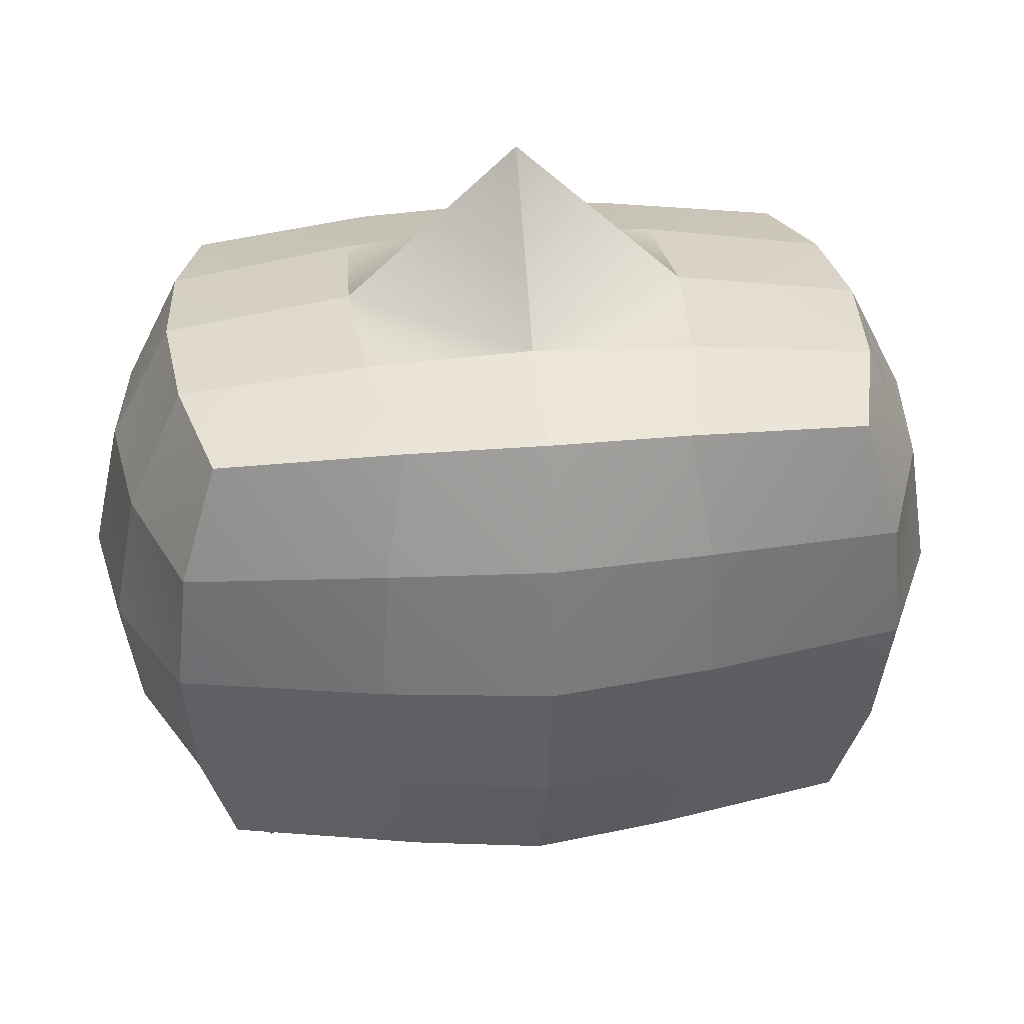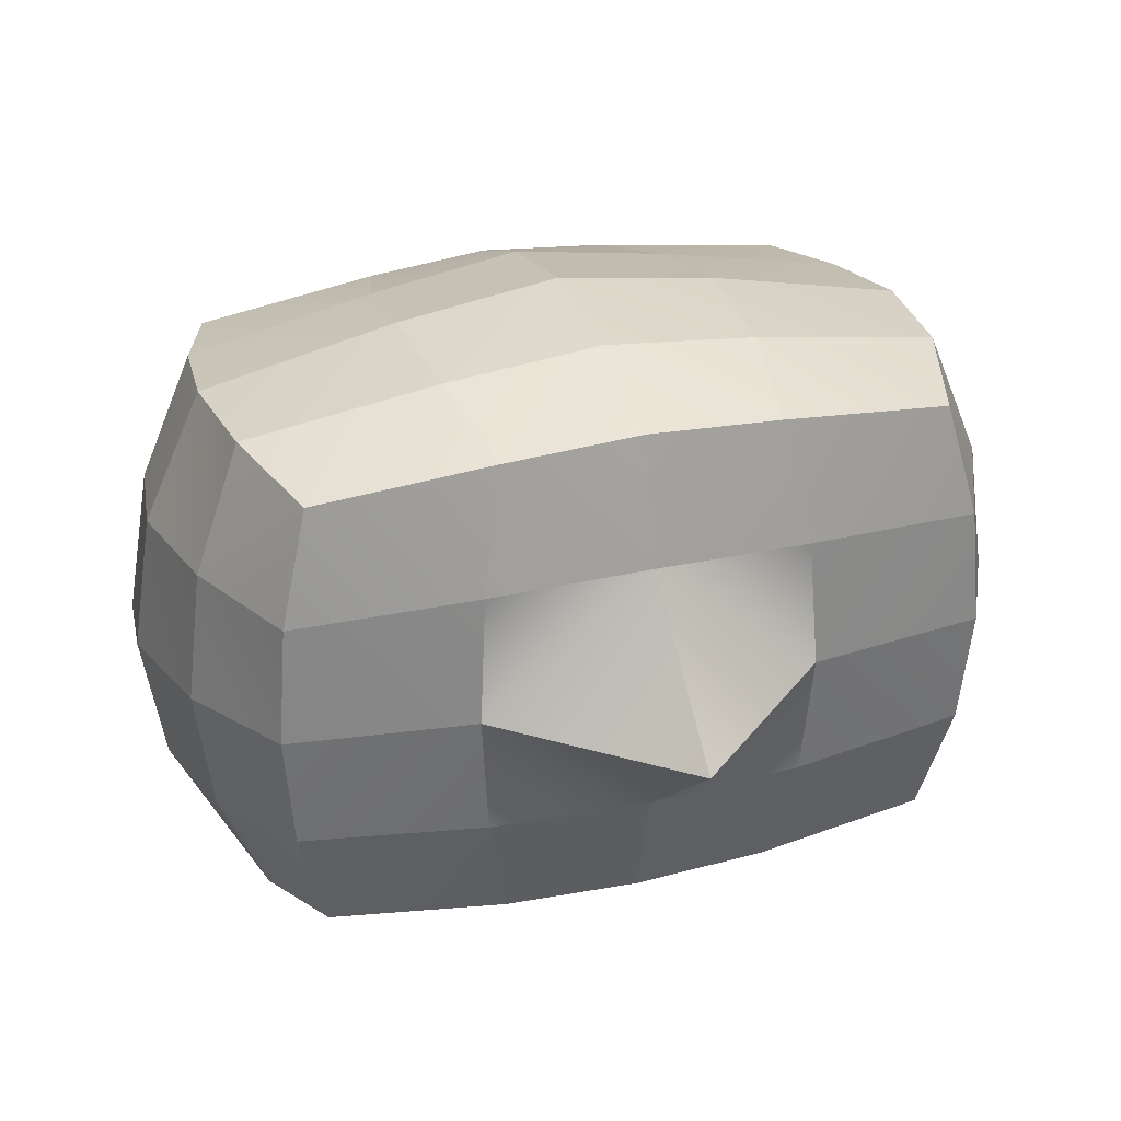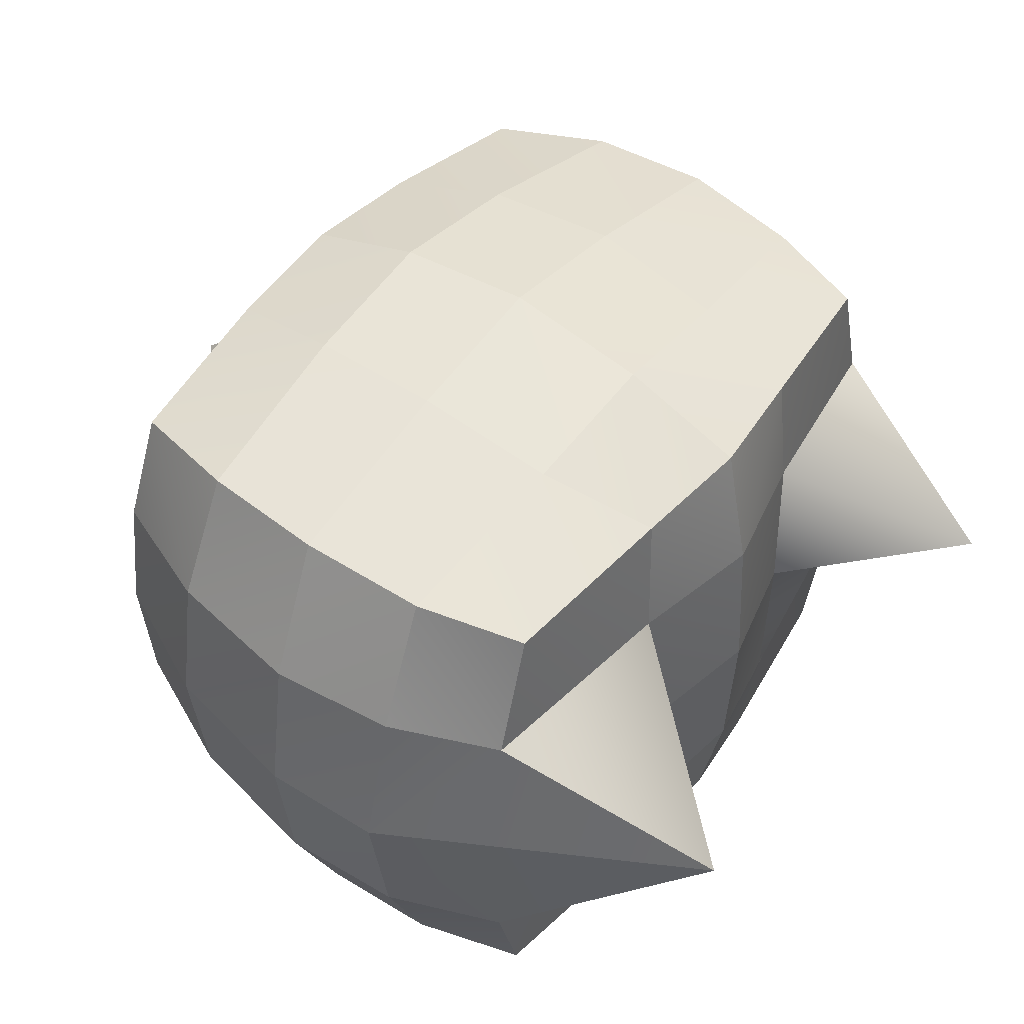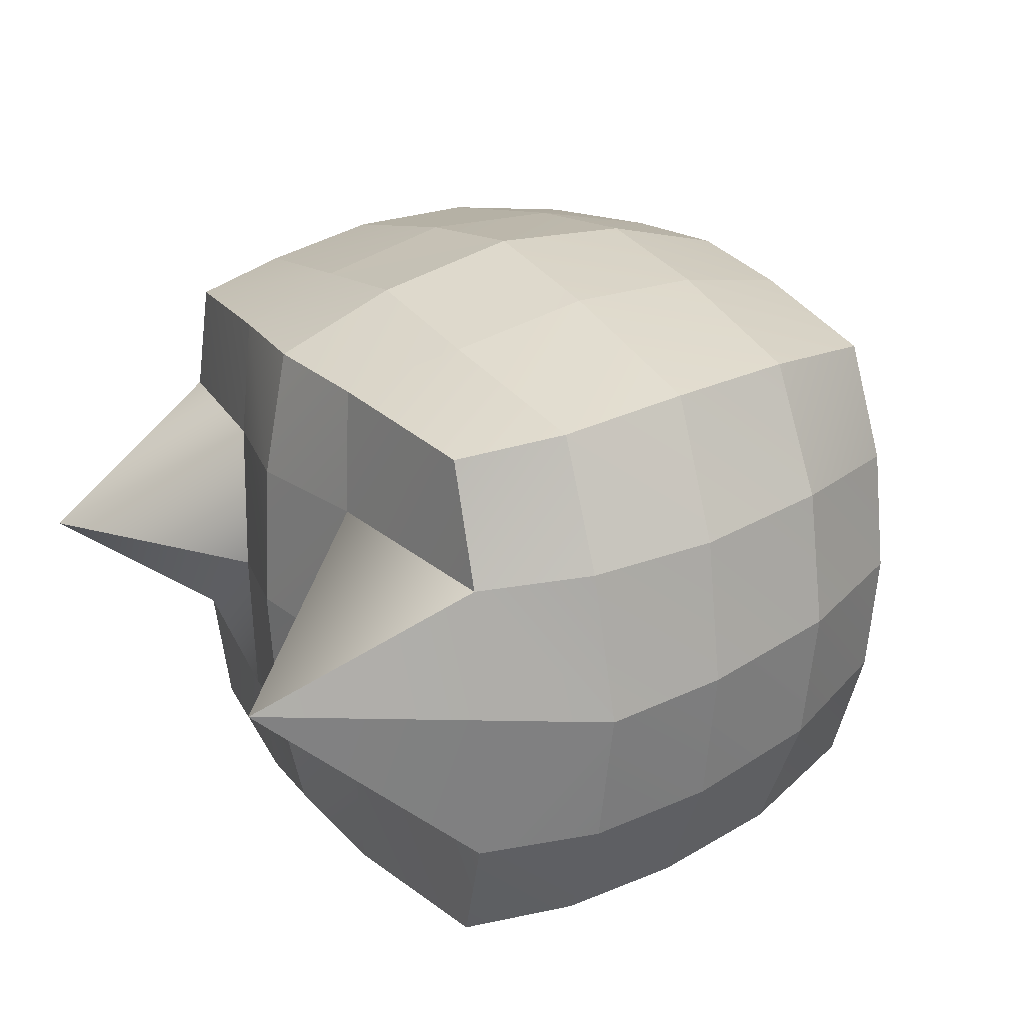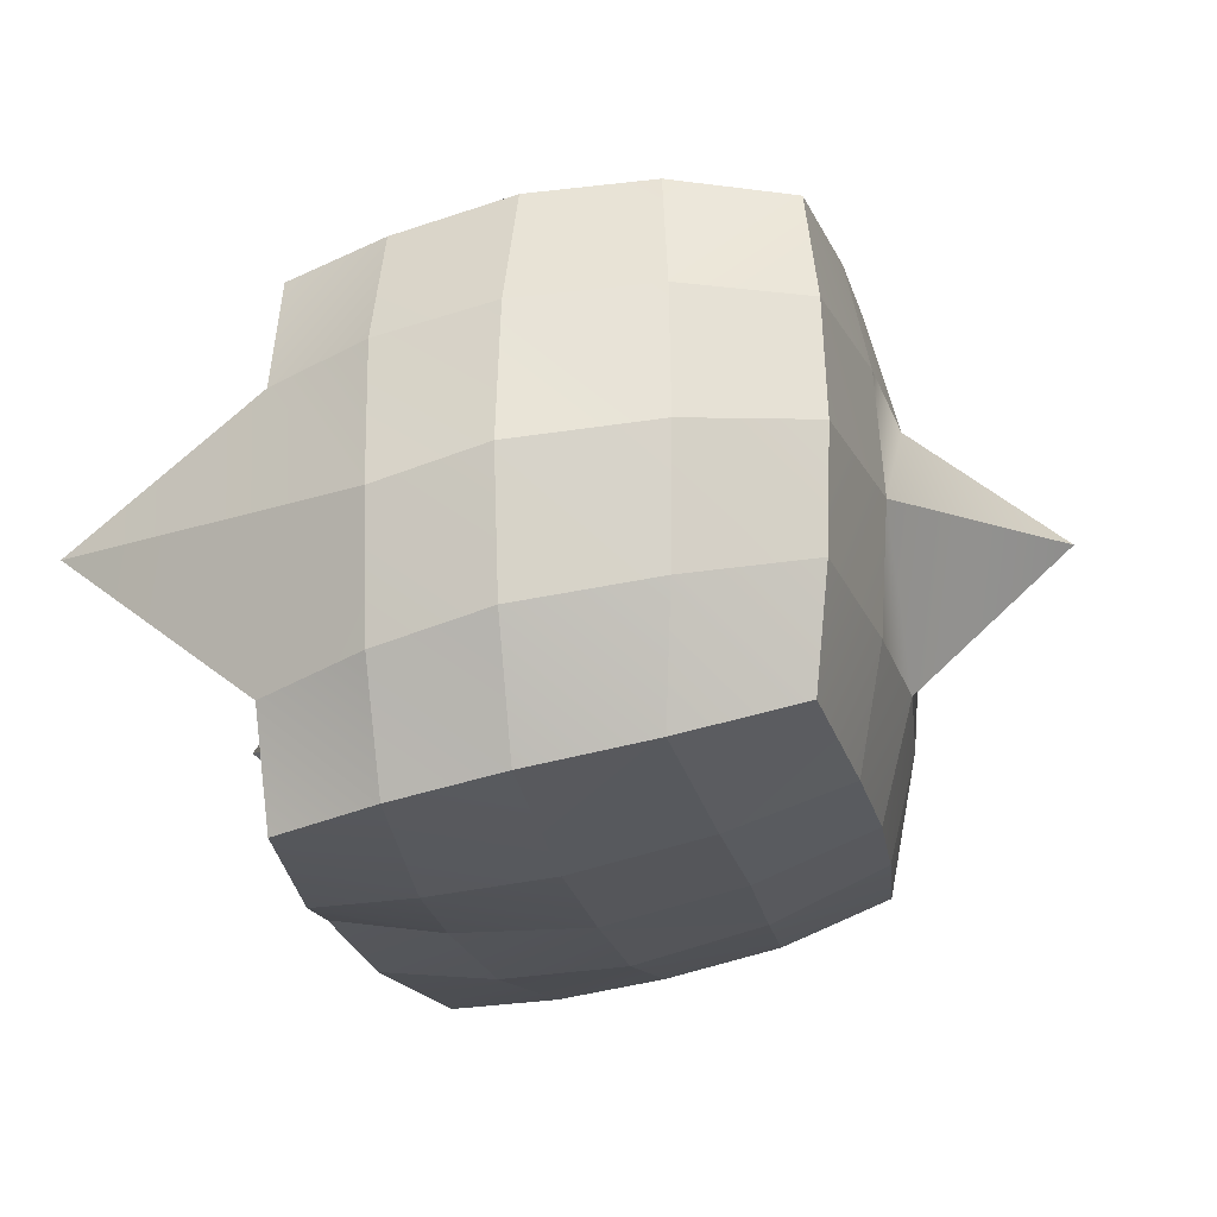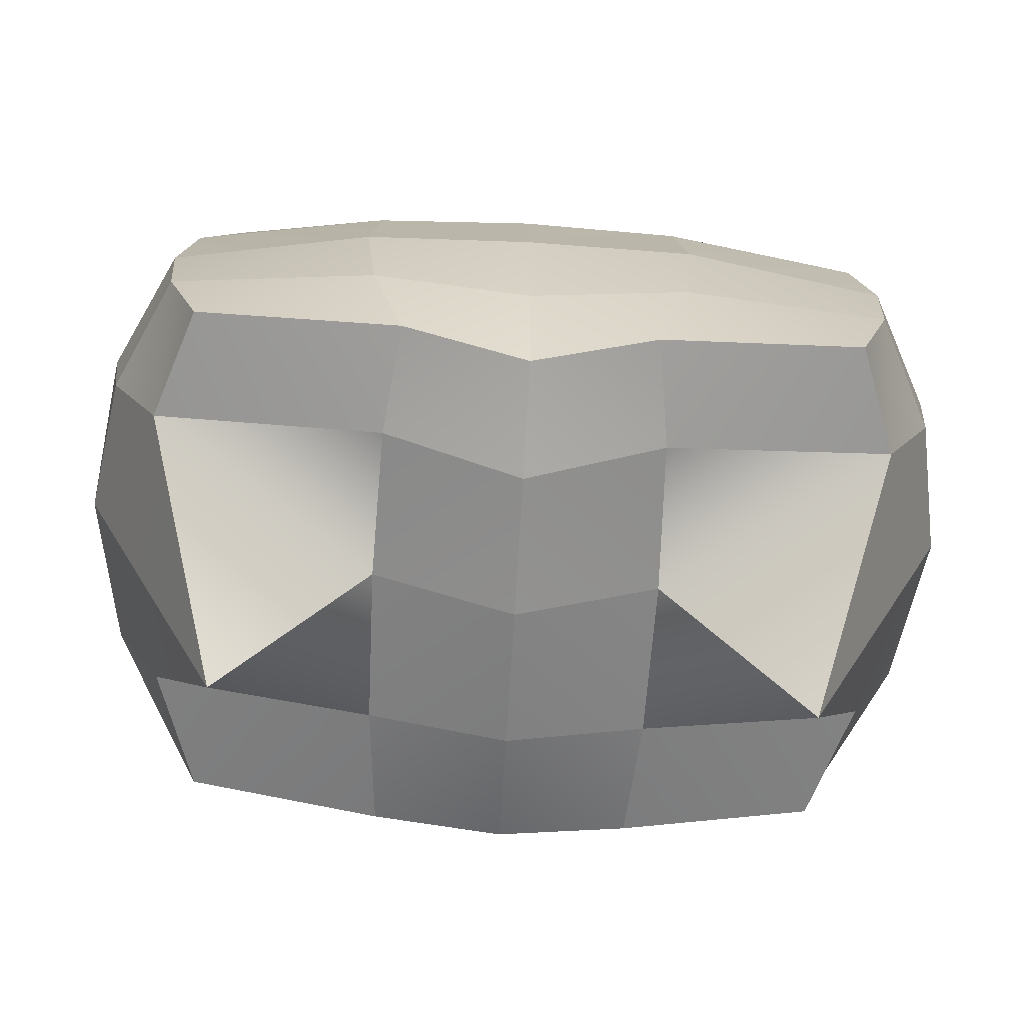
<metadata>
{"format":"obj","ext":"obj","renderer":"f3d","projection":"perspective","resolution":1024,"background":"white","views":[{"elev":32.7,"azim":-7.2,"up":"+Y"},{"elev":31.8,"azim":162.3,"up":"+Z"},{"elev":44.6,"azim":-55.1,"up":"+Z"},{"elev":22.0,"azim":61.4,"up":"+Z"},{"elev":-21.1,"azim":100.9,"up":"+Z"},{"elev":-63.2,"azim":176.7,"up":"+Y"}]}
</metadata>
<code>
o torso_lower
v 0 0.6776 -0.2223
v -0.3715 0.6503 -0.2246
v -0.3908 0.6714 0.07733
v 0 1.041 0.1027
v -0.3715 0.6503 0.3812
v 0 0.6776 0.4025
v -0.7956 0.5899 -0.2086
v -0.8189 0.6026 0.06796
v -0.7956 0.5899 0.3467
v -0.963 0.3185 0.03159
v -0.9238 0.3077 0.3421
v -0.9238 0.3077 -0.274
v -0.9808 -0.01073 -0.3321
v -1.03 -0.01113 -0.01753
v -0.9803 -0.01233 0.3069
v -0.8264 -0.5265 -0.4352
v -0.3137 -0.6042 -0.4586
v -0.3243 -0.614 -0.1097
v -0.6534 -1.02 -0.03532
v -0.3197 -0.6115 0.2642
v -0.8238 -0.534 0.2349
v 0 -0.6743 -0.3982
v 0 -0.697 -0.06981
v 0 -0.6819 0.2722
v -0.2821 -0.5737 -0.703
v 0 -0.6139 -0.6533
v 0 -0.3427 -0.696
v -0.3554 -0.3135 -0.714
v 0 -0.01233 -0.6996
v -0.3809 -0.01233 -0.6916
v -0.8176 -0.2721 -0.6559
v -0.8397 -0.01233 -0.6119
v -0.738 -0.5172 -0.6866
v -0.9464 -0.2749 -0.3909
v -0.3634 0.3077 -0.6159
v -0.8111 0.277 -0.5549
v 0 0.3185 -0.6243
v -0.3161 0.5899 -0.505
v -0.7279 0.553 -0.4704
v 0 0.6026 -0.5106
v 0 -0.6251 0.5695
v -0.2973 -0.592 0.5574
v -0.7348 -0.5365 0.5203
v -0.8126 -0.2949 0.5631
v -0.363 -0.3314 0.6394
v 0 -0.3431 0.6919
v -0.8397 -0.01233 0.6169
v -0.3809 -0.01233 0.718
v 0 -0.01233 0.7736
v -0.8111 0.277 0.6371
v -0.3634 0.3077 0.721
v 0 0.3185 0.7632
v -0.7279 0.553 0.6146
v -0.3161 0.5899 0.667
v 0 0.6026 0.6914
v -0.94 -0.291 0.2678
v -1.002 -0.2708 -0.07611
v 0.3908 0.6714 0.07733
v 0.3715 0.6503 -0.2246
v 0.3715 0.6503 0.3812
v 0.8189 0.6026 0.06796
v 0.7956 0.5899 -0.2086
v 0.7956 0.5899 0.3467
v 0.9238 0.3077 0.3421
v 0.963 0.3185 0.03159
v 0.9238 0.3077 -0.274
v 1.03 -0.01113 -0.01753
v 0.9808 -0.01073 -0.3321
v 0.9803 -0.01233 0.3069
v 0.8264 -0.5265 -0.4352
v 0.6534 -1.02 -0.03532
v 0.3243 -0.614 -0.1097
v 0.3137 -0.6042 -0.4586
v 0.8238 -0.534 0.2349
v 0.3197 -0.6115 0.2642
v 0.2821 -0.5737 -0.703
v 0.3554 -0.3135 -0.714
v 0.3809 -0.01233 -0.6916
v 0.8397 -0.01233 -0.6119
v 0.8176 -0.2721 -0.6559
v 0.738 -0.5172 -0.6866
v 0.9464 -0.2749 -0.3909
v 0.3634 0.3077 -0.6159
v 0.8111 0.277 -0.5549
v 0.3161 0.5899 -0.505
v 0.7279 0.553 -0.4704
v 0.2973 -0.592 0.5574
v 0.7348 -0.5365 0.5203
v 0.8126 -0.2949 0.5631
v 0.363 -0.3314 0.6394
v 0.8397 -0.01233 0.6169
v 0.3809 -0.01233 0.718
v 0.8111 0.277 0.6371
v 0.3634 0.3077 0.721
v 0.7279 0.553 0.6146
v 0.3161 0.5899 0.667
v 0.94 -0.291 0.2678
v 1.002 -0.2708 -0.07611
f 1 3 4
f 3 6 4
f 7 3 2
f 3 9 5
f 8 11 9
f 7 10 8
f 12 14 10
f 10 15 11
f 16 18 19
f 19 20 21
f 22 18 17
f 23 20 18
f 26 17 25
f 27 25 28
f 29 28 30
f 30 31 32
f 28 33 31
f 33 17 16
f 31 16 34
f 30 36 35
f 29 35 37
f 35 39 38
f 37 38 40
f 39 2 38
f 38 1 40
f 39 12 7
f 36 13 12
f 32 34 13
f 24 42 20
f 20 43 21
f 43 45 44
f 42 46 45
f 44 48 47
f 45 49 48
f 50 48 51
f 51 49 52
f 53 51 54
f 54 52 55
f 5 53 54
f 6 54 55
f 11 53 9
f 11 47 50
f 15 44 47
f 21 44 56
f 56 14 57
f 21 57 19
f 57 16 19
f 13 57 14
f 1 58 59
f 6 58 4
f 58 62 59
f 58 63 61
f 61 64 65
f 62 65 66
f 66 67 68
f 65 69 67
f 70 72 73
f 71 75 72
f 72 22 73
f 75 23 72
f 73 26 76
f 27 76 26
f 29 77 27
f 78 80 77
f 77 81 76
f 81 73 76
f 80 70 81
f 84 78 83
f 83 29 37
f 86 83 85
f 85 37 40
f 59 86 85
f 1 85 40
f 86 66 84
f 84 68 79
f 79 82 80
f 87 24 75
f 88 75 74
f 90 88 89
f 46 87 90
f 92 89 91
f 49 90 92
f 93 92 91
f 94 49 92
f 95 94 93
f 96 52 94
f 60 95 63
f 6 96 60
f 95 64 63
f 64 91 69
f 69 89 97
f 89 74 97
f 67 97 98
f 74 98 97
f 70 98 71
f 98 68 67
f 1 2 3
f 3 5 6
f 7 8 3
f 3 8 9
f 8 10 11
f 7 12 10
f 12 13 14
f 10 14 15
f 16 17 18
f 19 18 20
f 22 23 18
f 23 24 20
f 26 22 17
f 27 26 25
f 29 27 28
f 30 28 31
f 28 25 33
f 33 25 17
f 31 33 16
f 30 32 36
f 29 30 35
f 35 36 39
f 37 35 38
f 39 7 2
f 38 2 1
f 39 36 12
f 36 32 13
f 32 31 34
f 24 41 42
f 20 42 43
f 43 42 45
f 42 41 46
f 44 45 48
f 45 46 49
f 50 47 48
f 51 48 49
f 53 50 51
f 54 51 52
f 5 9 53
f 6 5 54
f 11 50 53
f 11 15 47
f 15 56 44
f 21 43 44
f 56 15 14
f 21 56 57
f 57 34 16
f 13 34 57
f 1 4 58
f 6 60 58
f 58 61 62
f 58 60 63
f 61 63 64
f 62 61 65
f 66 65 67
f 65 64 69
f 70 71 72
f 71 74 75
f 72 23 22
f 75 24 23
f 73 22 26
f 27 77 76
f 29 78 77
f 78 79 80
f 77 80 81
f 81 70 73
f 80 82 70
f 84 79 78
f 83 78 29
f 86 84 83
f 85 83 37
f 59 62 86
f 1 59 85
f 86 62 66
f 84 66 68
f 79 68 82
f 87 41 24
f 88 87 75
f 90 87 88
f 46 41 87
f 92 90 89
f 49 46 90
f 93 94 92
f 94 52 49
f 95 96 94
f 96 55 52
f 60 96 95
f 6 55 96
f 95 93 64
f 64 93 91
f 69 91 89
f 89 88 74
f 67 69 97
f 74 71 98
f 70 82 98
f 98 82 68

</code>
